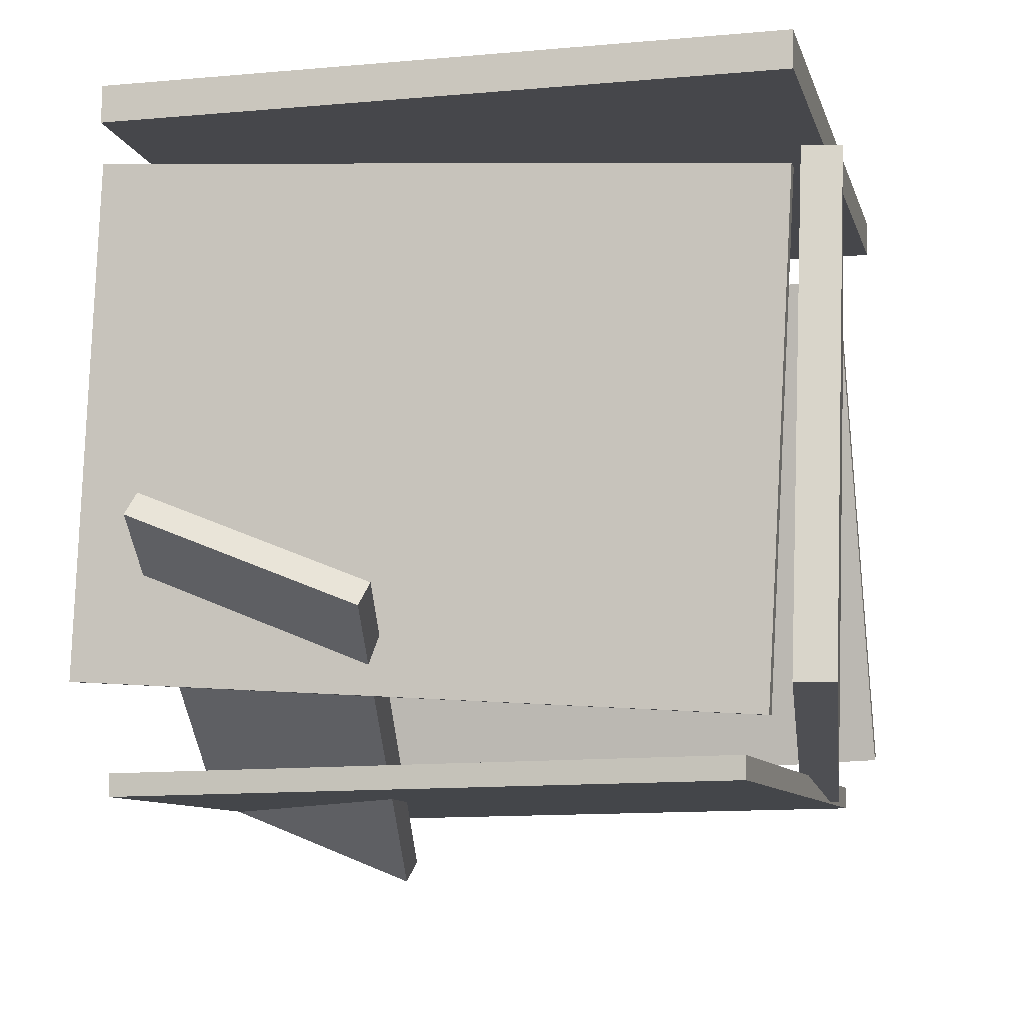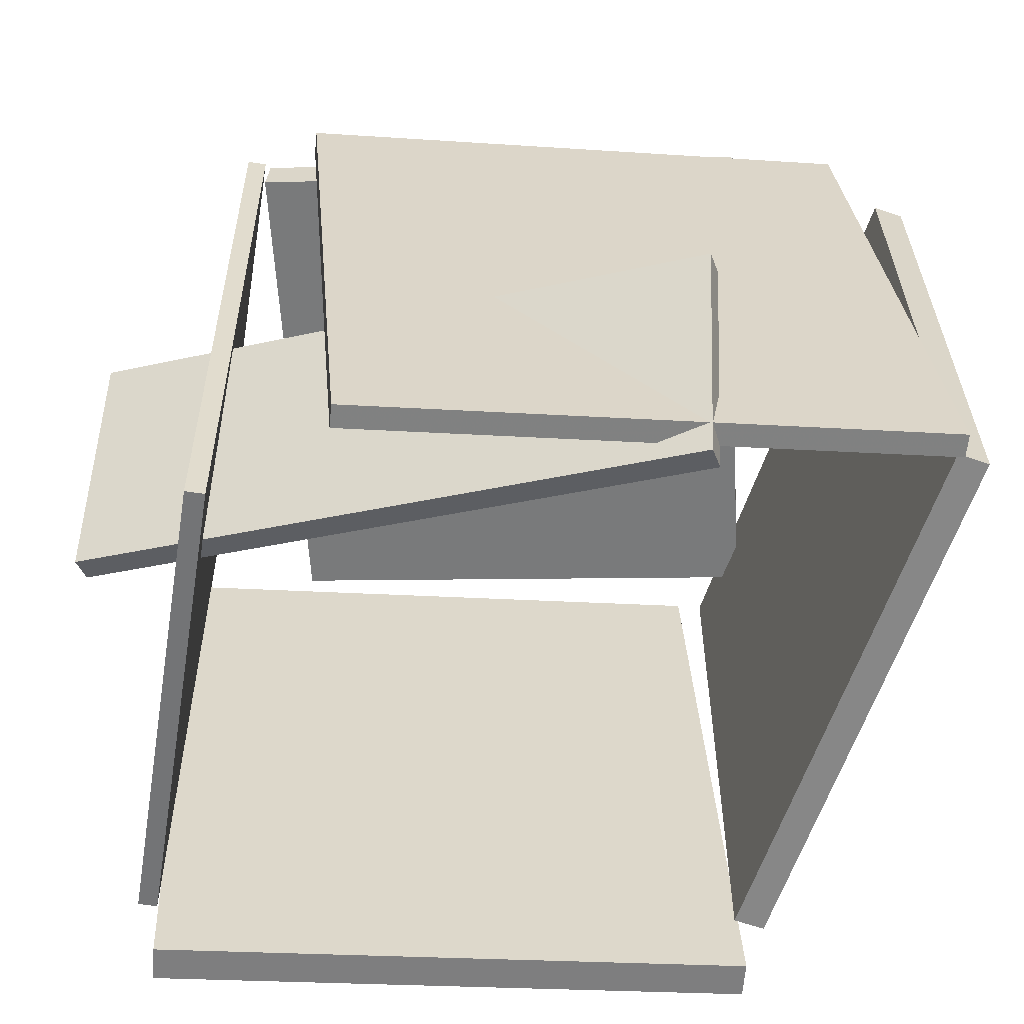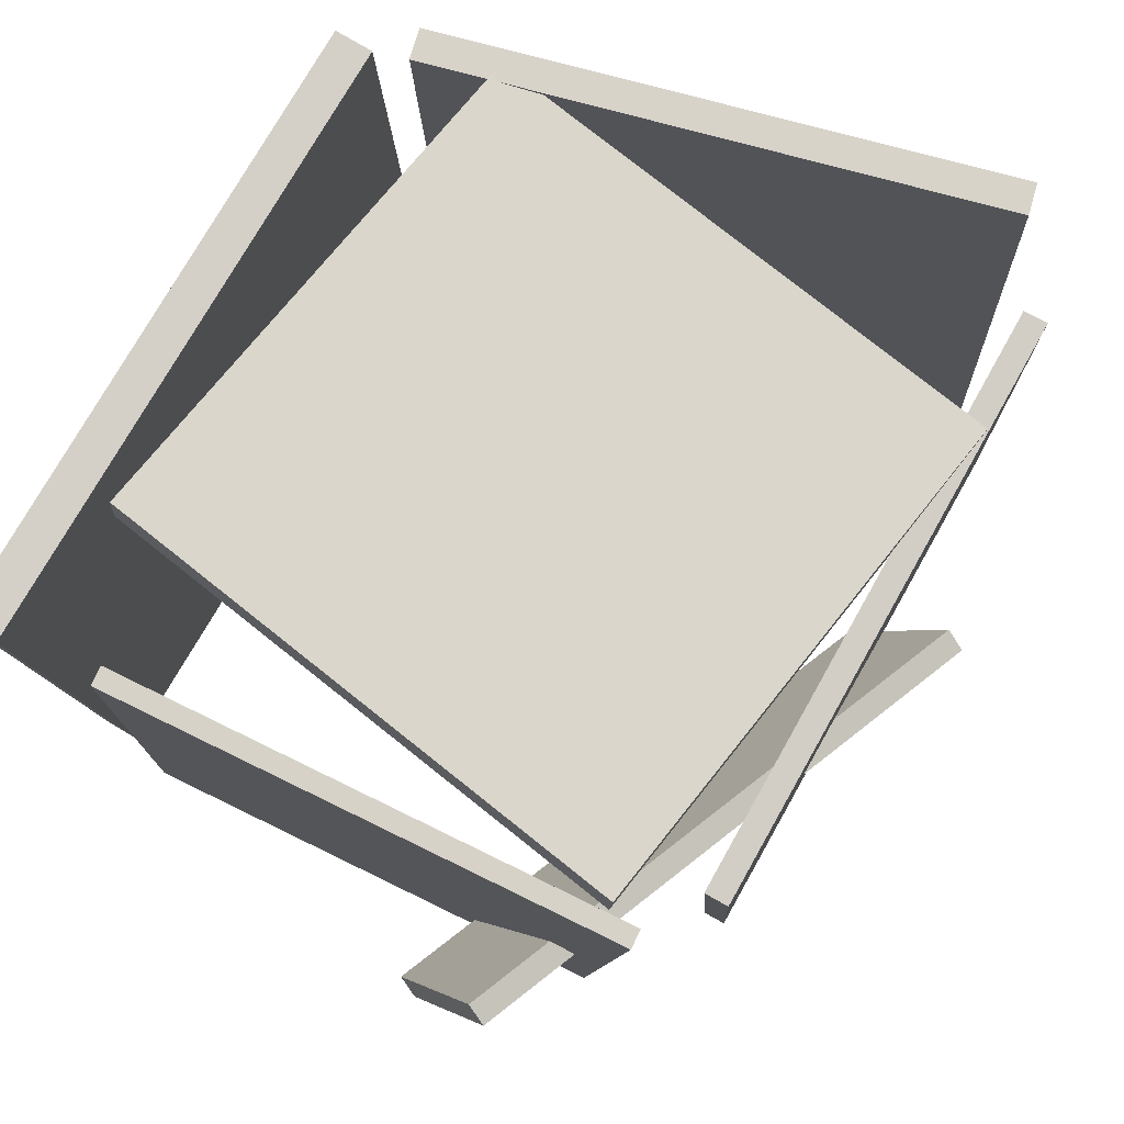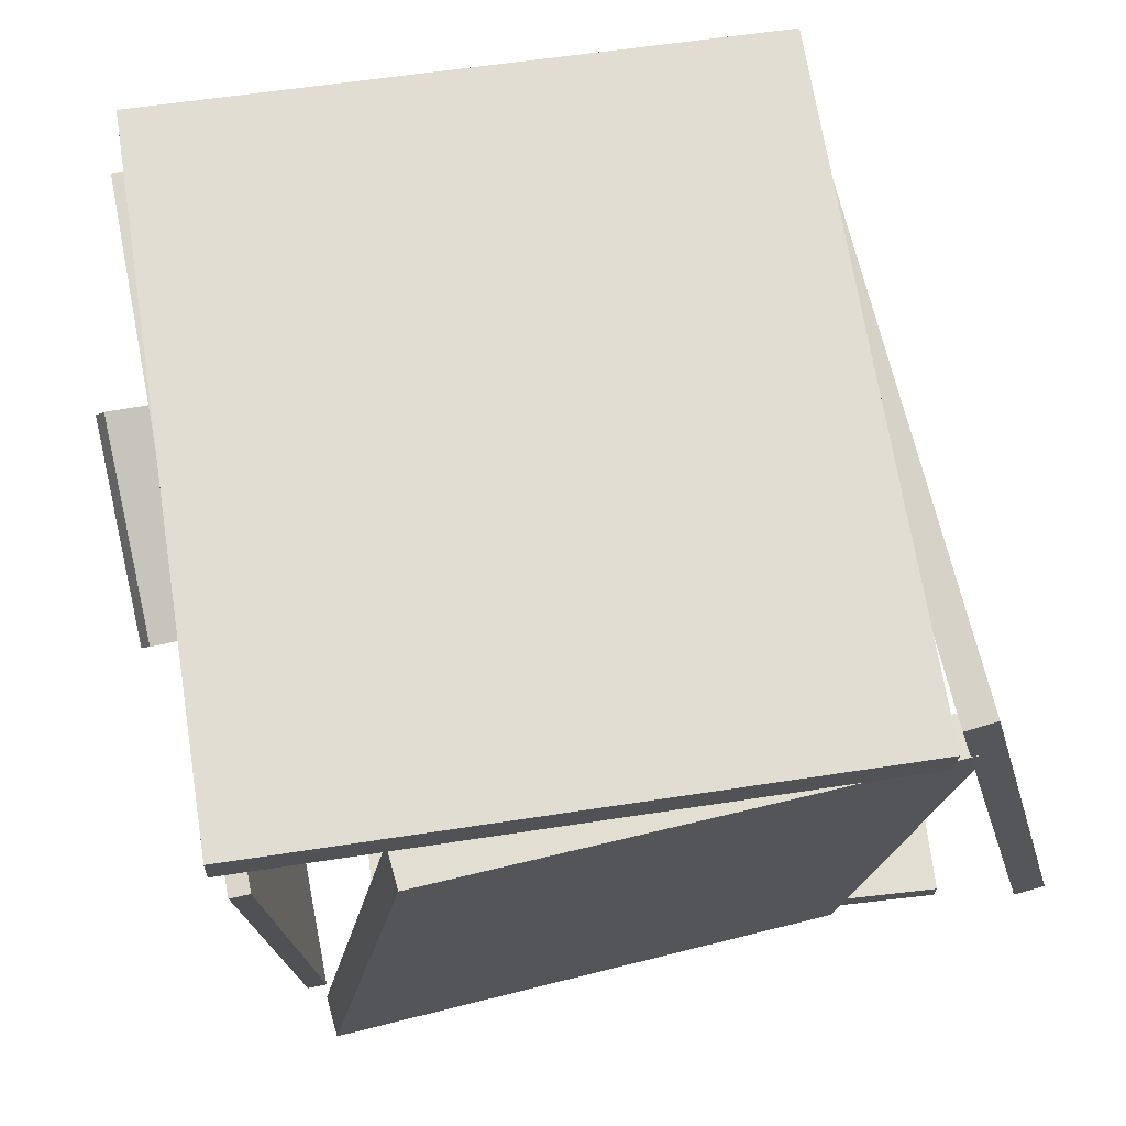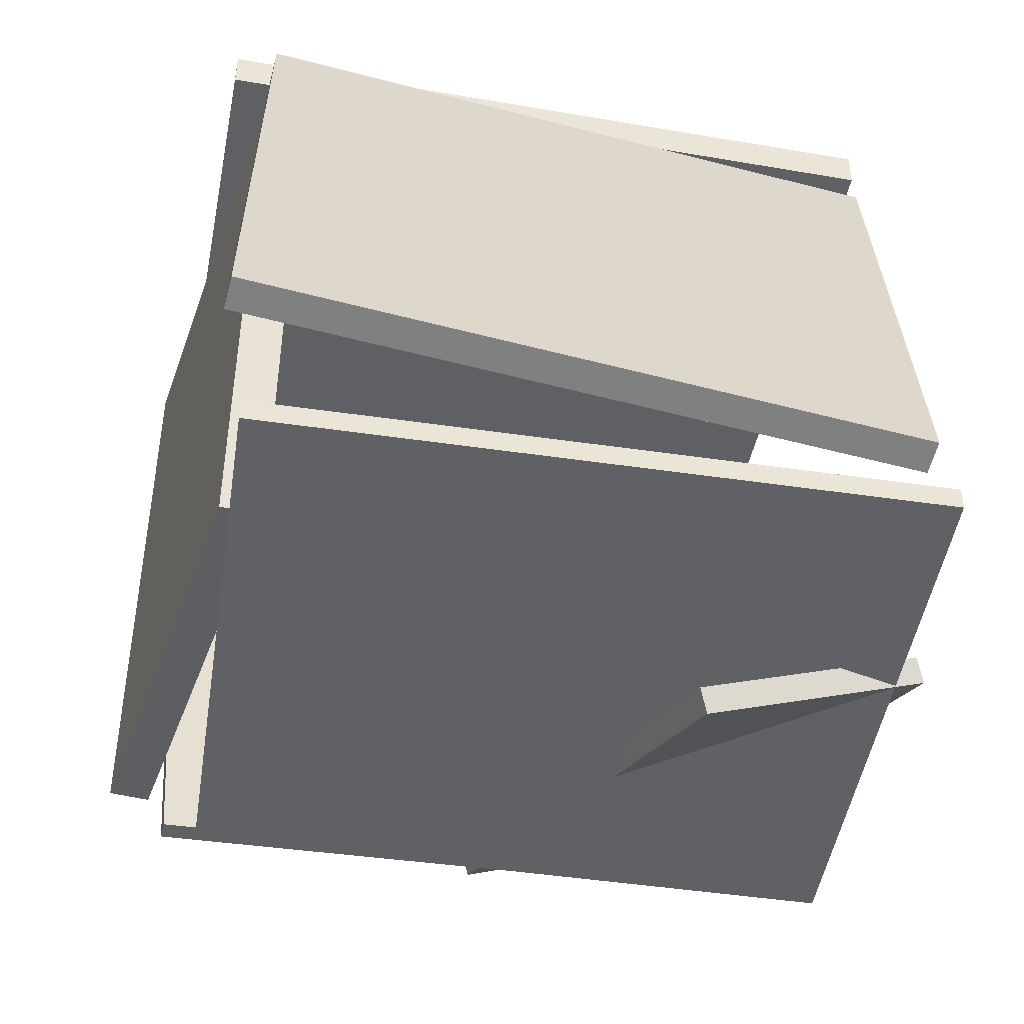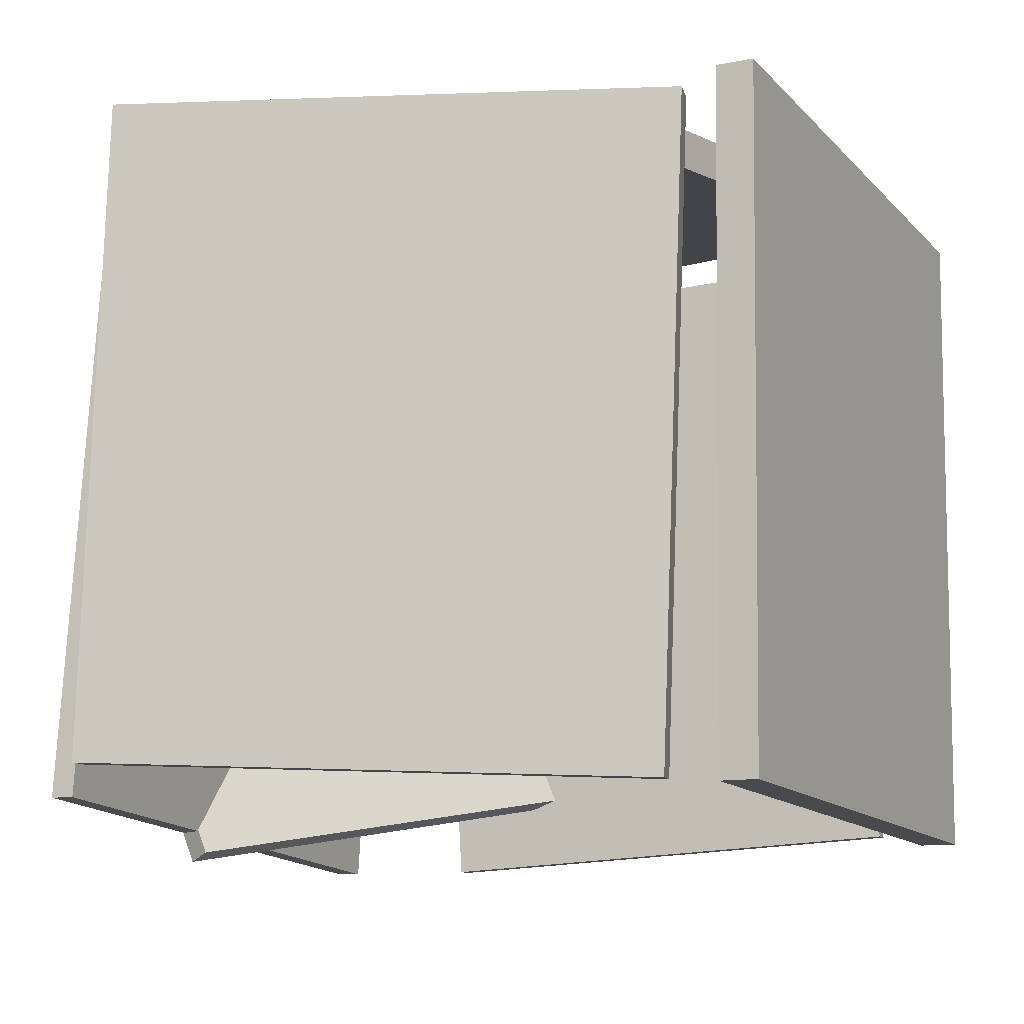
<metadata>
{"format":"obj","ext":"obj","renderer":"f3d","projection":"perspective","resolution":1024,"background":"white","views":[{"elev":-8.9,"azim":101.7,"up":"+Z"},{"elev":-59.8,"azim":173.7,"up":"+Y"},{"elev":77.1,"azim":118.8,"up":"+Y"},{"elev":68.7,"azim":168.3,"up":"+Z"},{"elev":-47.1,"azim":-103.8,"up":"+Z"},{"elev":-10.8,"azim":-65.7,"up":"+Y"}]}
</metadata>
<code>
v -0.4908 -0.4769 -0.461
v -0.4149 0.387 -0.4505
v 0.2802 -0.5447 -0.4536
v 0.3561 0.3192 -0.4431
v -0.4911 -0.4773 -0.4295
v -0.4153 0.3866 -0.4191
v 0.2799 -0.5451 -0.4221
v 0.3557 0.3188 -0.4117
f 1.0 7.0 5.0
f 1.0 3.0 7.0
f 1.0 4.0 3.0
f 1.0 2.0 4.0
f 3.0 8.0 7.0
f 3.0 4.0 8.0
f 5.0 7.0 8.0
f 5.0 8.0 6.0
f 1.0 5.0 6.0
f 1.0 6.0 2.0
f 2.0 6.0 8.0
f 2.0 8.0 4.0
v -0.1737 -0.5453 -0.4431
v -0.1879 -0.5337 -0.414
v -0.1742 -0.2468 -0.5626
v -0.1883 -0.2351 -0.5335
v 0.592 -0.4158 -0.1221
v 0.5778 -0.4042 -0.093
v 0.5916 -0.1172 -0.2416
v 0.5774 -0.1056 -0.2125
f 9.0 15.0 13.0
f 9.0 11.0 15.0
f 9.0 12.0 11.0
f 9.0 10.0 12.0
f 11.0 16.0 15.0
f 11.0 12.0 16.0
f 13.0 15.0 16.0
f 13.0 16.0 14.0
f 9.0 13.0 14.0
f 9.0 14.0 10.0
f 10.0 14.0 16.0
f 10.0 16.0 12.0
v 0.4299 0.3595 -0.3686
v 0.4217 -0.538 -0.312
v 0.4672 0.4016 0.3052
v 0.4591 -0.4959 0.3617
v 0.4555 0.3592 -0.37
v 0.4474 -0.5383 -0.3135
v 0.4929 0.4012 0.3038
v 0.4848 -0.4962 0.3603
f 17.0 23.0 21.0
f 17.0 19.0 23.0
f 17.0 20.0 19.0
f 17.0 18.0 20.0
f 19.0 24.0 23.0
f 19.0 20.0 24.0
f 21.0 23.0 24.0
f 21.0 24.0 22.0
f 17.0 21.0 22.0
f 17.0 22.0 18.0
f 18.0 22.0 24.0
f 18.0 24.0 20.0
v 0.4308 0.3855 -0.3282
v 0.4269 0.4398 -0.3298
v 0.3103 0.3975 0.3821
v 0.3064 0.4517 0.3806
v -0.2632 0.3322 -0.445
v -0.2671 0.3865 -0.4466
v -0.3837 0.3441 0.2653
v -0.3876 0.3984 0.2637
f 25.0 31.0 29.0
f 25.0 27.0 31.0
f 25.0 28.0 27.0
f 25.0 26.0 28.0
f 27.0 32.0 31.0
f 27.0 28.0 32.0
f 29.0 31.0 32.0
f 29.0 32.0 30.0
f 25.0 29.0 30.0
f 25.0 30.0 26.0
f 26.0 30.0 32.0
f 26.0 32.0 28.0
v -0.3113 0.4437 0.3934
v -0.3534 -0.4735 0.397
v -0.313 0.4439 0.4443
v -0.3551 -0.4733 0.448
v 0.5022 0.4064 0.4212
v 0.4601 -0.5108 0.4248
v 0.5005 0.4067 0.4721
v 0.4584 -0.5105 0.4757
f 33.0 39.0 37.0
f 33.0 35.0 39.0
f 33.0 36.0 35.0
f 33.0 34.0 36.0
f 35.0 40.0 39.0
f 35.0 36.0 40.0
f 37.0 39.0 40.0
f 37.0 40.0 38.0
f 33.0 37.0 38.0
f 33.0 38.0 34.0
f 34.0 38.0 40.0
f 34.0 40.0 36.0
v -0.4925 -0.4363 -0.4118
v -0.5342 -0.4375 -0.4024
v -0.507 0.4264 -0.3722
v -0.5487 0.4253 -0.3628
v -0.3256 -0.4672 0.3234
v -0.3673 -0.4684 0.3328
v -0.3401 0.3955 0.363
v -0.3818 0.3944 0.3724
f 41.0 47.0 45.0
f 41.0 43.0 47.0
f 41.0 44.0 43.0
f 41.0 42.0 44.0
f 43.0 48.0 47.0
f 43.0 44.0 48.0
f 45.0 47.0 48.0
f 45.0 48.0 46.0
f 41.0 45.0 46.0
f 41.0 46.0 42.0
f 42.0 46.0 48.0
f 42.0 48.0 44.0

</code>
